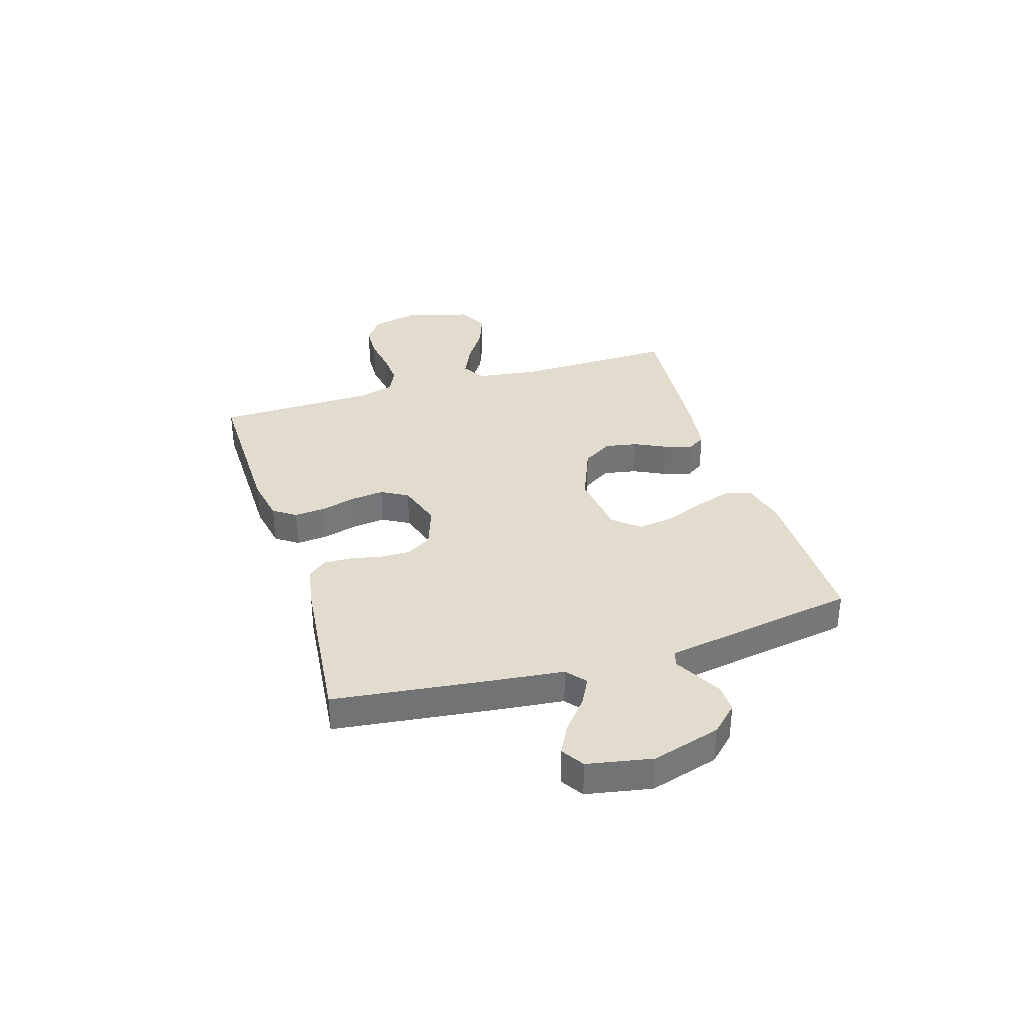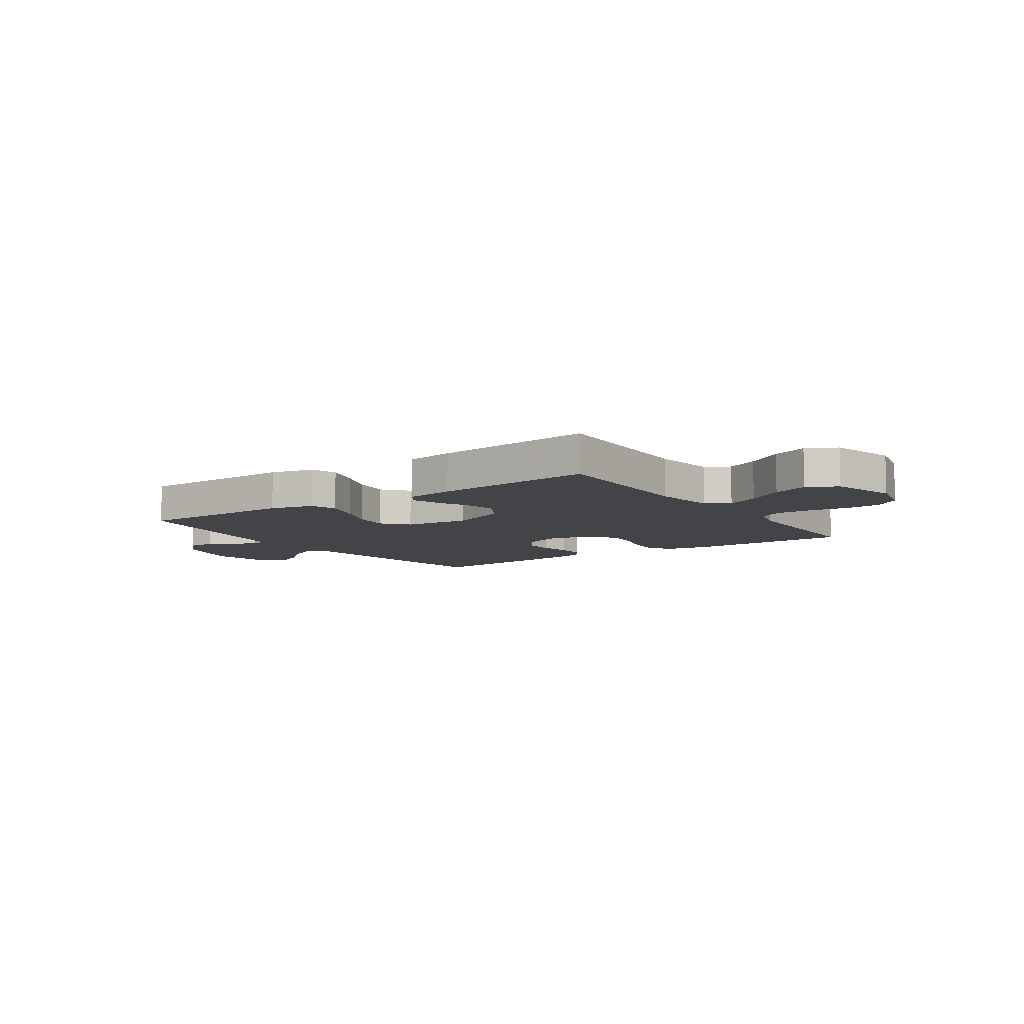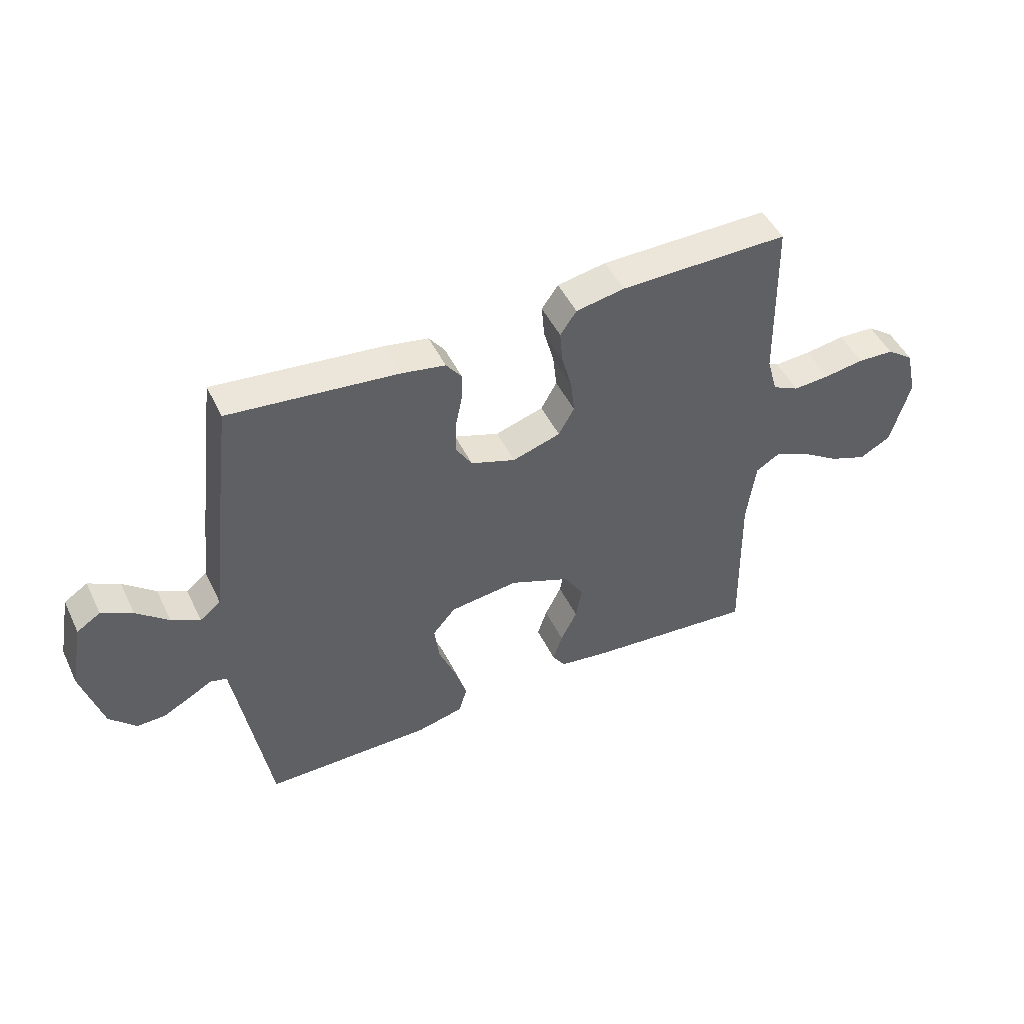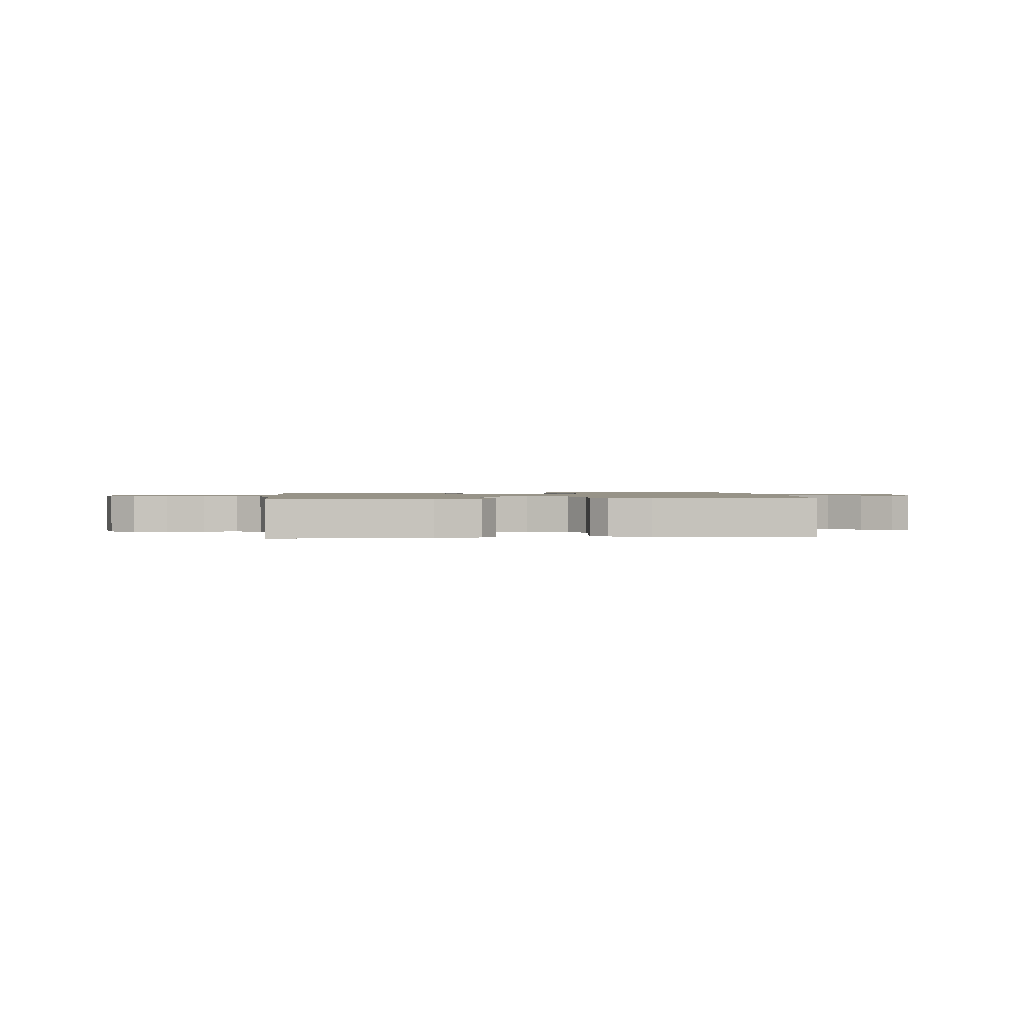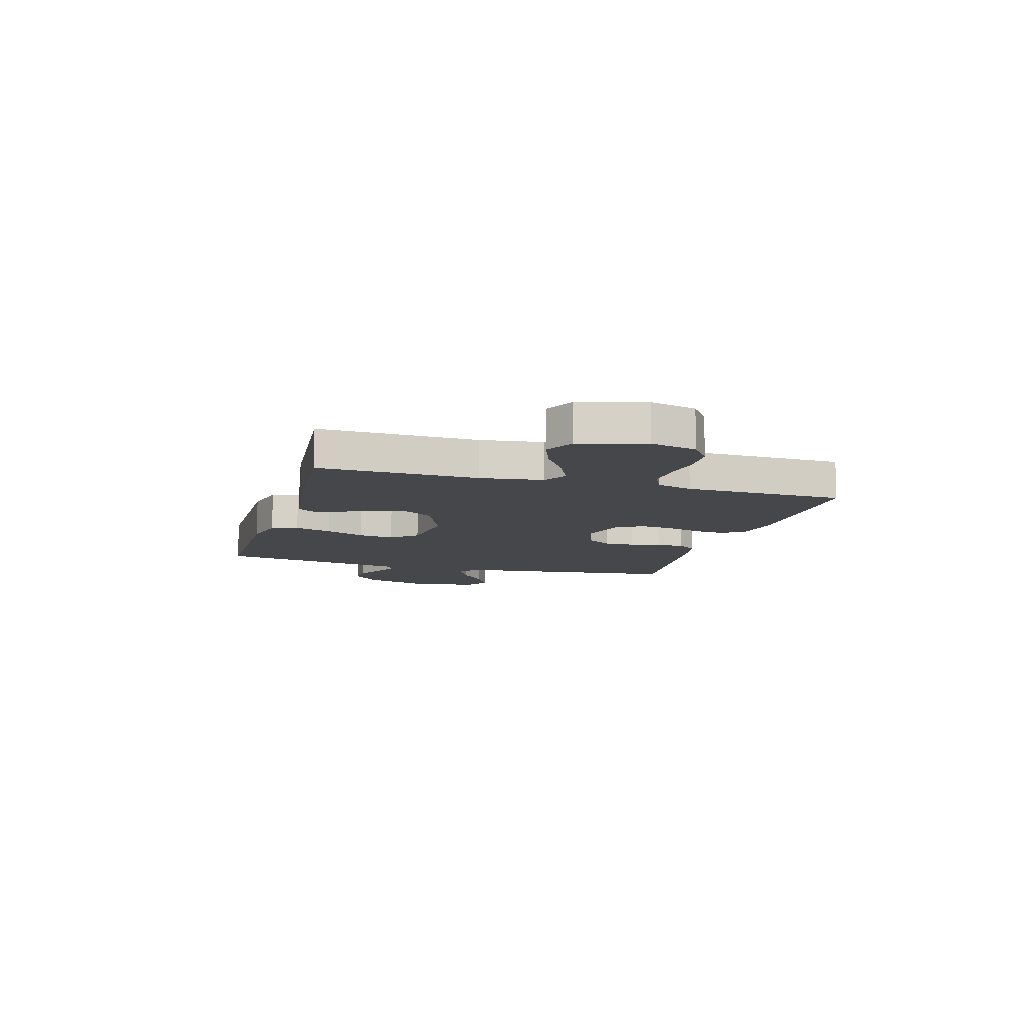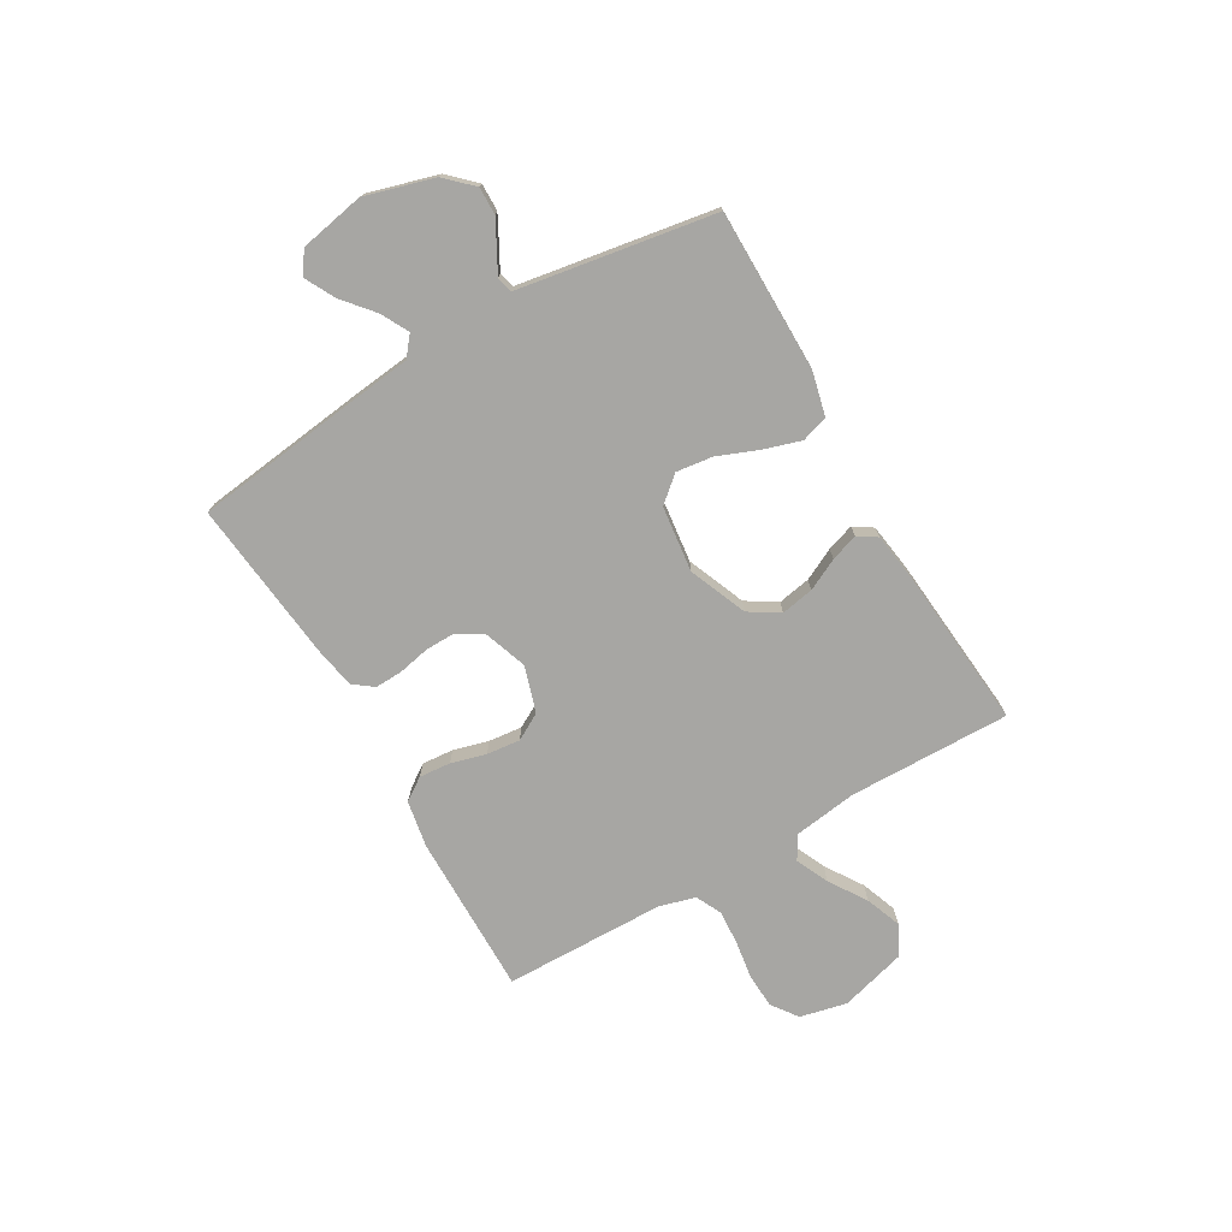
<metadata>
{"format":"obj","ext":"obj","renderer":"f3d","projection":"perspective","resolution":1024,"background":"white","views":[{"elev":34.6,"azim":72.8,"up":"+Y"},{"elev":-8.3,"azim":-145.2,"up":"+Y"},{"elev":48.1,"azim":154.9,"up":"+Z"},{"elev":1.3,"azim":-5.4,"up":"+Y"},{"elev":-10.6,"azim":-106.0,"up":"+Y"},{"elev":-74.2,"azim":120.2,"up":"+Y"}]}
</metadata>
<code>
v 0.5 0.07 -0.5
v 0.2 0.07 -0.5
v 0.117 0.07 -0.48
v 0.102 0.07 -0.43
v 0.124 0.07 -0.36
v 0.154 0.07 -0.286
v 0.163 0.07 -0.218
v 0.122 0.07 -0.17
v 0 0.07 -0.155
v -0.108 0.07 -0.199
v -0.143 0.07 -0.255
v -0.132 0.07 -0.316
v -0.103 0.07 -0.375
v -0.086 0.07 -0.426
v -0.109 0.07 -0.461
v -0.2 0.07 -0.474
v -0.5 0.07 -0.5
v -0.494 0.07 -0.2
v -0.51 0.07 -0.082
v -0.554 0.07 -0.055
v -0.615 0.07 -0.083
v -0.684 0.07 -0.128
v -0.751 0.07 -0.153
v -0.807 0.07 -0.123
v -0.841 0.07 0
v -0.821 0.07 0.087
v -0.773 0.07 0.122
v -0.708 0.07 0.125
v -0.637 0.07 0.114
v -0.572 0.07 0.11
v -0.525 0.07 0.133
v -0.506 0.07 0.2
v -0.5 0.07 0.5
v -0.2 0.07 0.497
v -0.113 0.07 0.481
v -0.084 0.07 0.439
v -0.089 0.07 0.38
v -0.107 0.07 0.315
v -0.114 0.07 0.253
v -0.086 0.07 0.203
v 0 0.07 0.176
v 0.08 0.07 0.204
v 0.109 0.07 0.251
v 0.108 0.07 0.307
v 0.096 0.07 0.365
v 0.094 0.07 0.417
v 0.122 0.07 0.454
v 0.2 0.07 0.468
v 0.5 0.07 0.5
v 0.537 0.07 0.2
v 0.551 0.07 0.074
v 0.588 0.07 0.044
v 0.639 0.07 0.071
v 0.696 0.07 0.119
v 0.751 0.07 0.148
v 0.793 0.07 0.121
v 0.816 0.07 0
v 0.779 0.07 -0.128
v 0.732 0.07 -0.177
v 0.681 0.07 -0.176
v 0.632 0.07 -0.15
v 0.59 0.07 -0.127
v 0.561 0.07 -0.135
v 0.55 0.07 -0.2
v 0.5 0 -0.5
v 0.2 0 -0.5
v 0.117 0 -0.48
v 0.102 0 -0.43
v 0.124 0 -0.36
v 0.154 0 -0.286
v 0.163 0 -0.218
v 0.122 0 -0.17
v 0 0 -0.155
v -0.108 0 -0.199
v -0.143 0 -0.255
v -0.132 0 -0.316
v -0.103 0 -0.375
v -0.086 0 -0.426
v -0.109 0 -0.461
v -0.2 0 -0.474
v -0.5 0 -0.5
v -0.494 0 -0.2
v -0.51 0 -0.082
v -0.554 0 -0.055
v -0.615 0 -0.083
v -0.684 0 -0.128
v -0.751 0 -0.153
v -0.807 0 -0.123
v -0.841 0 0
v -0.821 0 0.087
v -0.773 0 0.122
v -0.708 0 0.125
v -0.637 0 0.114
v -0.572 0 0.11
v -0.525 0 0.133
v -0.506 0 0.2
v -0.5 0 0.5
v -0.2 0 0.497
v -0.113 0 0.481
v -0.084 0 0.439
v -0.089 0 0.38
v -0.107 0 0.315
v -0.114 0 0.253
v -0.086 0 0.203
v 0 0 0.176
v 0.08 0 0.204
v 0.109 0 0.251
v 0.108 0 0.307
v 0.096 0 0.365
v 0.094 0 0.417
v 0.122 0 0.454
v 0.2 0 0.468
v 0.5 0 0.5
v 0.537 0 0.2
v 0.551 0 0.074
v 0.588 0 0.044
v 0.639 0 0.071
v 0.696 0 0.119
v 0.751 0 0.148
v 0.793 0 0.121
v 0.816 0 0
v 0.779 0 -0.128
v 0.732 0 -0.177
v 0.681 0 -0.176
v 0.632 0 -0.15
v 0.59 0 -0.127
v 0.561 0 -0.135
v 0.55 0 -0.2
f 60 61 62
f 59 60 62
f 58 59 62
f 57 58 62
f 56 57 62
f 55 56 62
f 54 55 62
f 53 54 62
f 52 53 62 63
f 51 52 63 64
f 51 64 1
f 50 51 1
f 49 50 1
f 48 49 1
f 47 48 1
f 46 47 1
f 45 46 1
f 44 45 1
f 36 37 38
f 35 36 38
f 34 35 38
f 33 34 38
f 32 33 38
f 31 32 38 39
f 30 31 39 40
f 27 28 29
f 26 27 29
f 25 26 29
f 24 25 29
f 23 24 29
f 22 23 29
f 21 22 29
f 20 21 29 30
f 30 40 41
f 20 30 41
f 19 20 41
f 16 17 18
f 15 16 18
f 14 15 18
f 13 14 18
f 12 13 18
f 11 12 18 19
f 4 5 6
f 3 4 6
f 2 3 6
f 1 2 6
f 1 6 7
f 1 7 8
f 44 1 8
f 43 44 8
f 19 41 42
f 11 19 42
f 10 11 42
f 9 10 42 43
f 8 9 43
f 126 125 124
f 126 124 123
f 126 123 122
f 126 122 121
f 126 121 120
f 126 120 119
f 126 119 118
f 126 118 117
f 127 126 117 116
f 128 127 116 115
f 65 128 115
f 65 115 114
f 65 114 113
f 65 113 112
f 65 112 111
f 65 111 110
f 65 110 109
f 65 109 108
f 102 101 100
f 102 100 99
f 102 99 98
f 102 98 97
f 102 97 96
f 103 102 96 95
f 104 103 95 94
f 93 92 91
f 93 91 90
f 93 90 89
f 93 89 88
f 93 88 87
f 93 87 86
f 93 86 85
f 94 93 85 84
f 105 104 94
f 105 94 84
f 105 84 83
f 82 81 80
f 82 80 79
f 82 79 78
f 82 78 77
f 82 77 76
f 83 82 76 75
f 70 69 68
f 70 68 67
f 70 67 66
f 70 66 65
f 71 70 65
f 72 71 65
f 72 65 108
f 72 108 107
f 106 105 83
f 106 83 75
f 106 75 74
f 107 106 74 73
f 107 73 72
f 1 65 66 2
f 2 66 67 3
f 3 67 68 4
f 4 68 69 5
f 5 69 70 6
f 6 70 71 7
f 7 71 72 8
f 8 72 73 9
f 9 73 74 10
f 10 74 75 11
f 11 75 76 12
f 12 76 77 13
f 13 77 78 14
f 14 78 79 15
f 15 79 80 16
f 16 80 81 17
f 17 81 82 18
f 18 82 83 19
f 19 83 84 20
f 20 84 85 21
f 21 85 86 22
f 22 86 87 23
f 23 87 88 24
f 24 88 89 25
f 25 89 90 26
f 26 90 91 27
f 27 91 92 28
f 28 92 93 29
f 29 93 94 30
f 30 94 95 31
f 31 95 96 32
f 32 96 97 33
f 33 97 98 34
f 34 98 99 35
f 35 99 100 36
f 36 100 101 37
f 37 101 102 38
f 38 102 103 39
f 39 103 104 40
f 40 104 105 41
f 41 105 106 42
f 42 106 107 43
f 43 107 108 44
f 44 108 109 45
f 45 109 110 46
f 46 110 111 47
f 47 111 112 48
f 48 112 113 49
f 49 113 114 50
f 50 114 115 51
f 51 115 116 52
f 52 116 117 53
f 53 117 118 54
f 54 118 119 55
f 55 119 120 56
f 56 120 121 57
f 57 121 122 58
f 58 122 123 59
f 59 123 124 60
f 60 124 125 61
f 61 125 126 62
f 62 126 127 63
f 63 127 128 64
f 64 128 65 1

</code>
